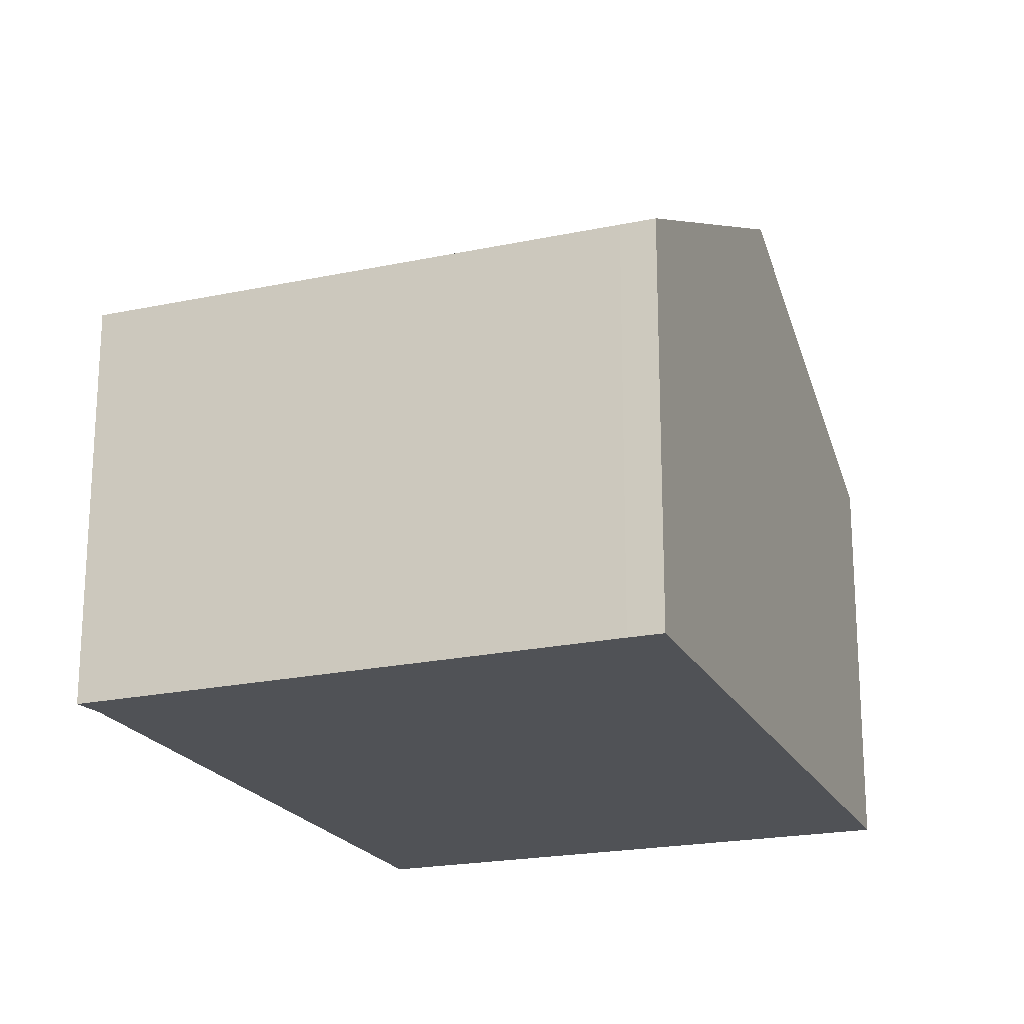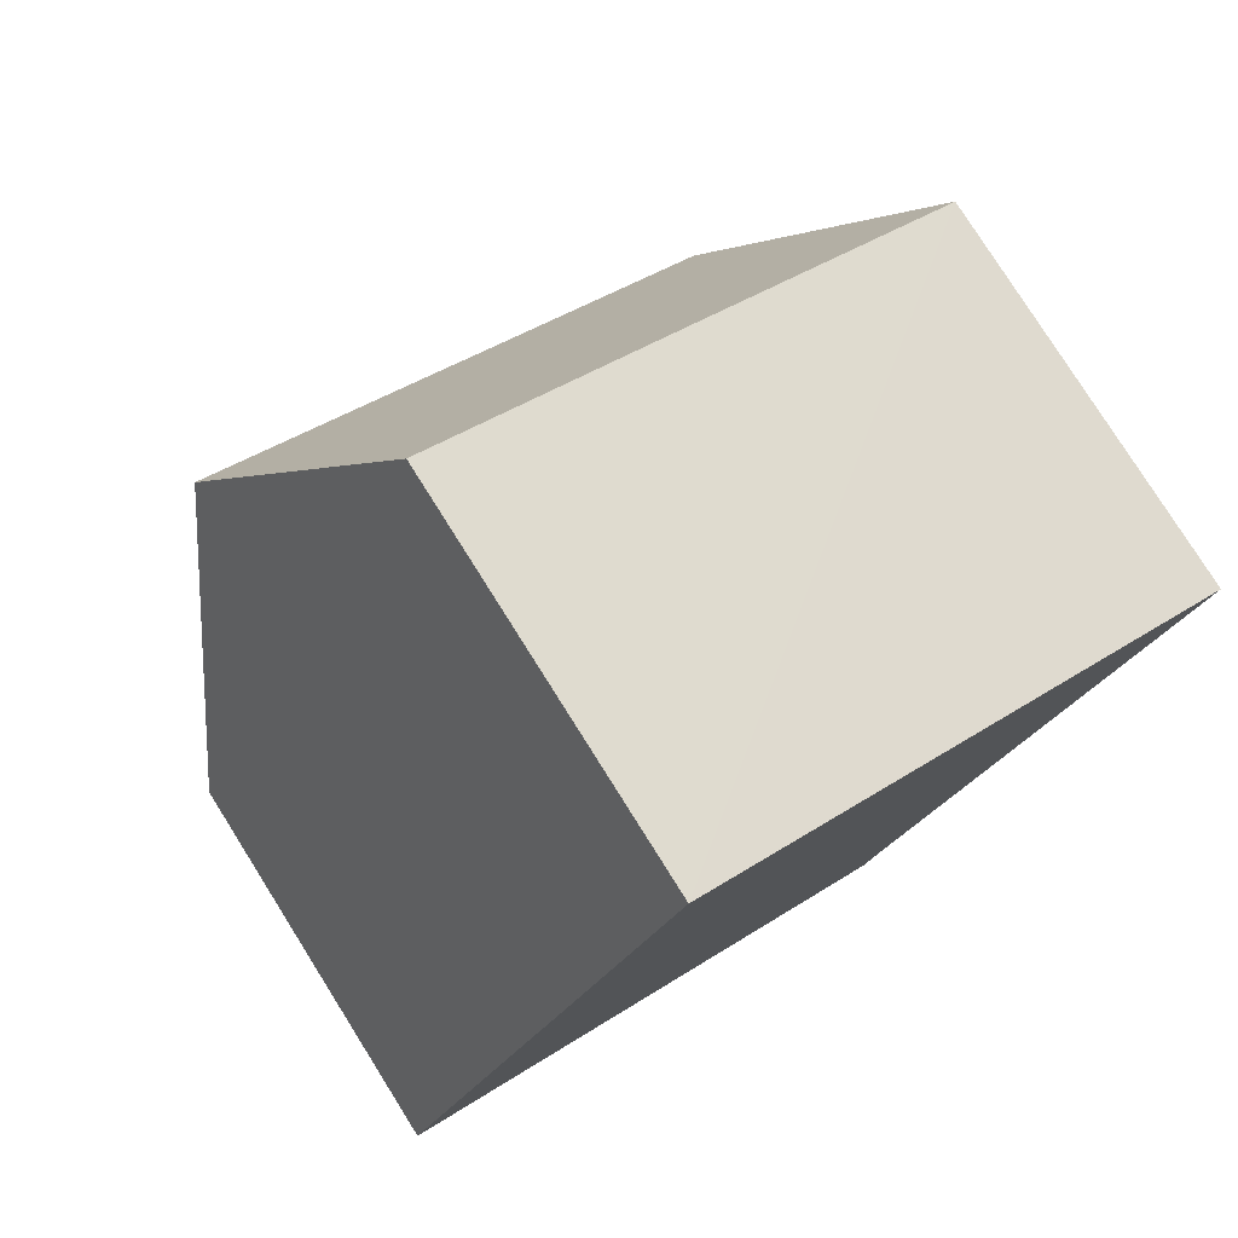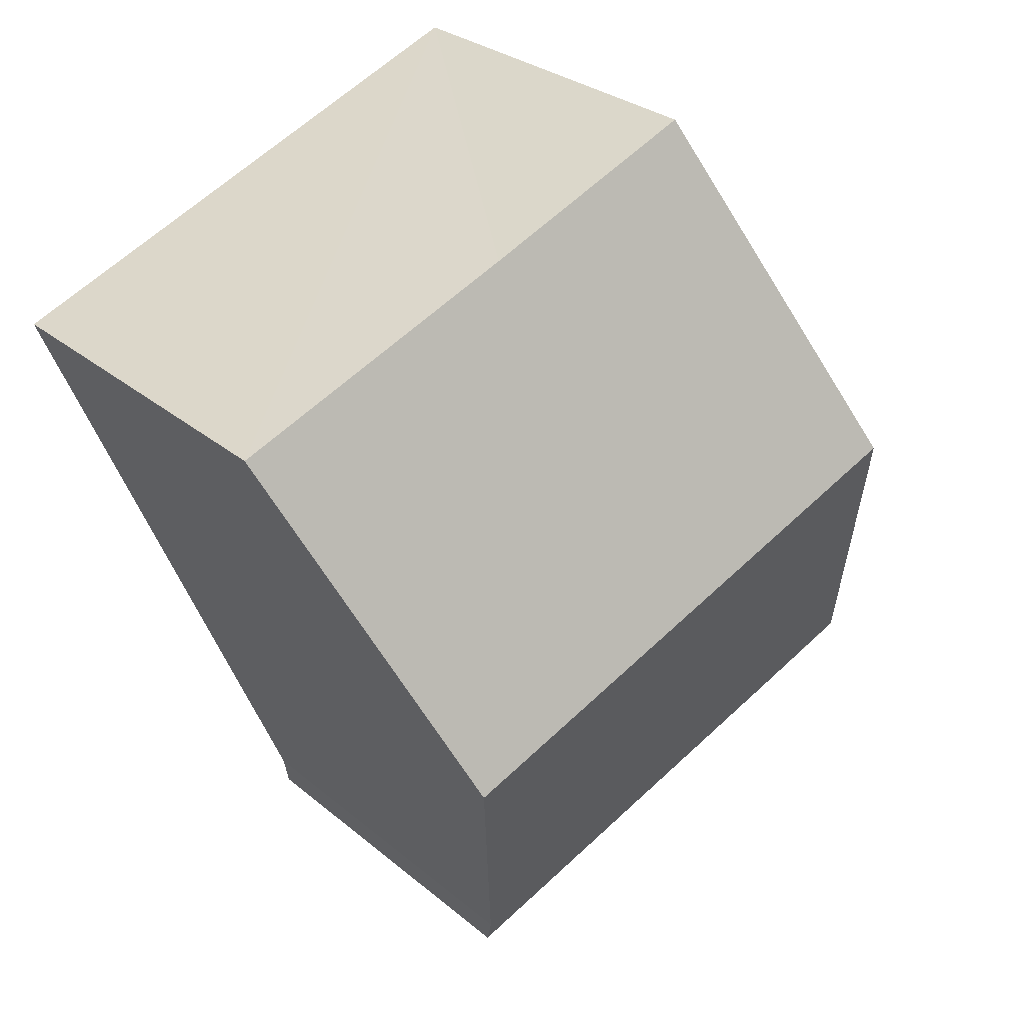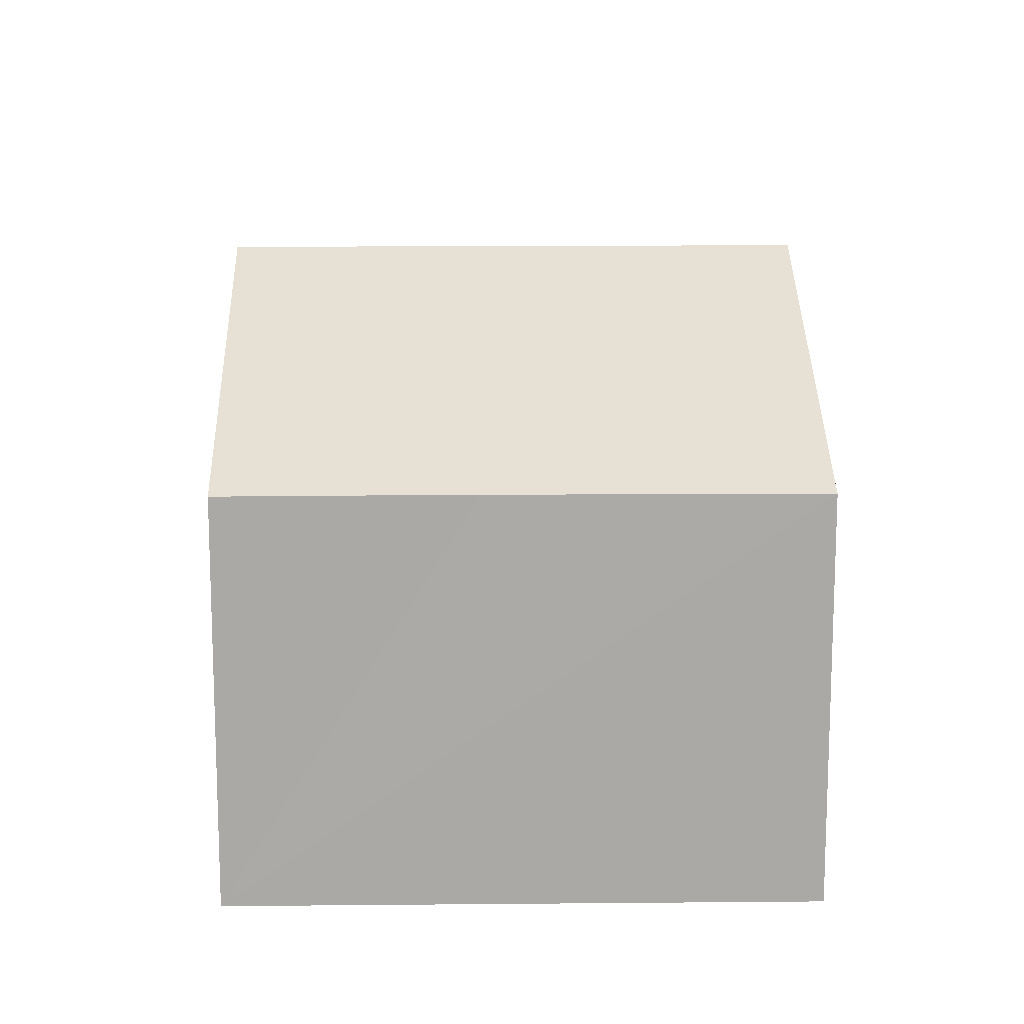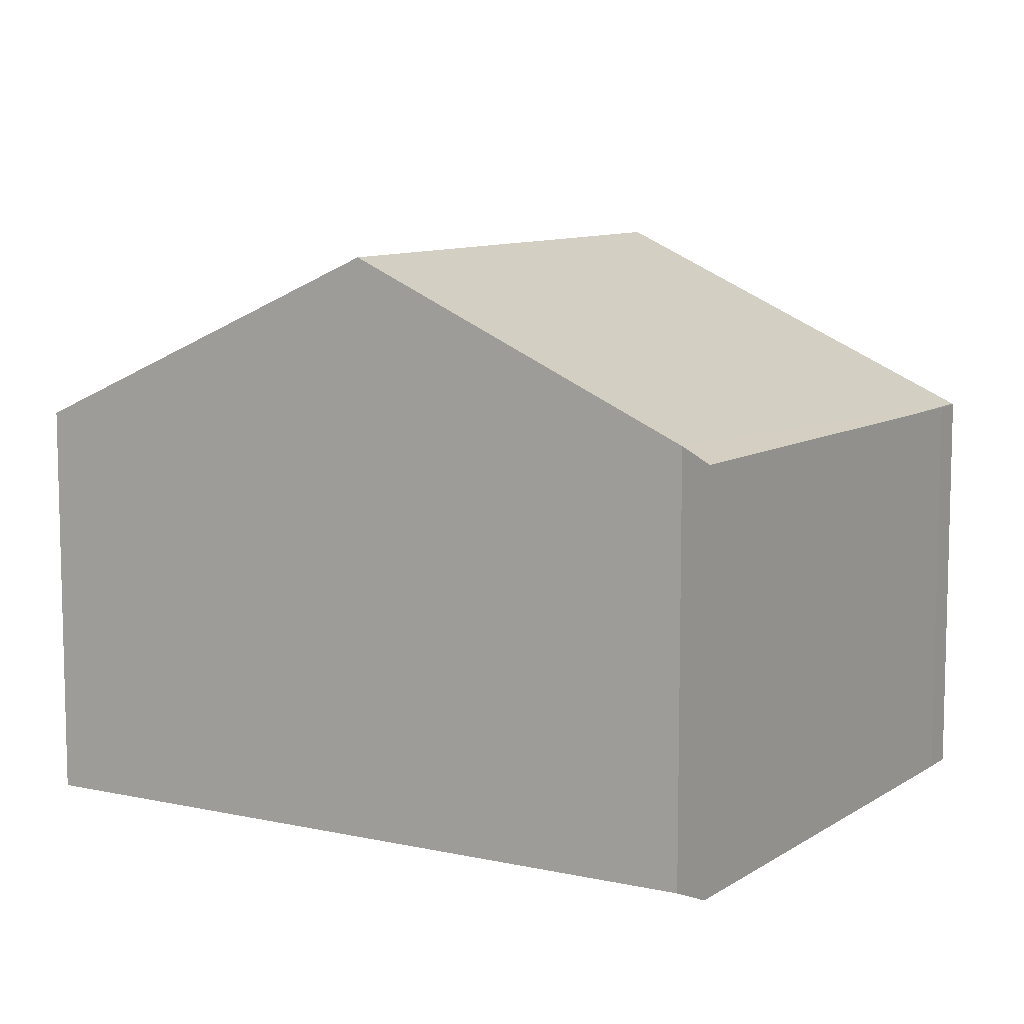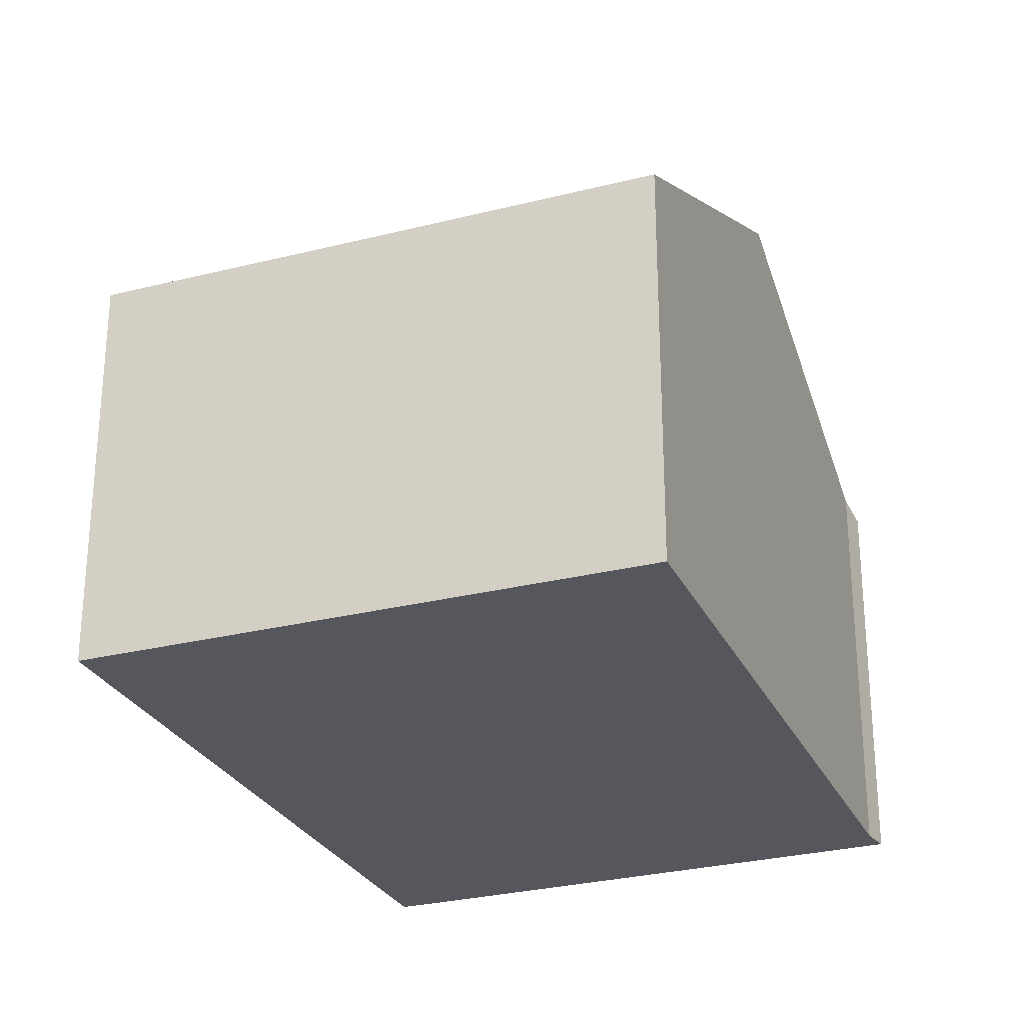
<metadata>
{"format":"obj","ext":"obj","renderer":"f3d","projection":"perspective","resolution":1024,"background":"white","views":[{"elev":-20.8,"azim":-137.0,"up":"+Y"},{"elev":78.7,"azim":-32.2,"up":"+Z"},{"elev":28.6,"azim":141.1,"up":"+Z"},{"elev":14.5,"azim":21.0,"up":"+Y"},{"elev":9.3,"azim":142.8,"up":"+Y"},{"elev":-27.5,"azim":43.4,"up":"+Y"}]}
</metadata>
<code>
v  4.704 6.456 11.41
v  10.93 9.234 2.274
v  2.377 9.234 5.767
v  8.388 6.462 9.894
v  13.26 6.45 7.932
v  0.007 6.405 0.017
v  8.799 6.692 -2.893
v  8.698 6.468 -3.382
v  1.553 6.405 -0.615
v  0 0 0
v  0 6.396 3.916e-16
v  0.007 -1.041e-18 0.017
v  2.377 -3.531e-16 5.767
v  4.704 -6.988e-16 11.41
v  13.26 -4.857e-16 7.932
v  8.388 -6.058e-16 9.894
v  10.93 -1.392e-16 2.274
v  8.799 1.771e-16 -2.893
v  8.698 2.071e-16 -3.382
v  0.514 6.395 -0.212
v  0.514 1.298e-17 -0.212
v  1.553 3.766e-17 -0.615
g defaultobject
f 1 2 3
f 2 1 4
f 2 4 5
f 2 6 3
f 6 2 7
f 6 7 8
f 6 8 9
f 10 6 11
f 6 10 3
f 3 10 1
f 1 10 12
f 1 12 13
f 1 13 14
f 14 4 1
f 4 14 5
f 5 14 15
f 15 14 16
f 15 2 5
f 2 15 7
f 7 15 17
f 7 17 18
f 18 8 7
f 8 18 19
f 20 10 11
f 10 20 21
f 19 9 8
f 9 19 22
f 9 22 20
f 20 22 21
f 13 16 14
f 16 13 15
f 15 13 17
f 17 13 12
f 17 12 18
f 18 12 10
f 18 10 21
f 18 21 22
f 18 22 19

</code>
